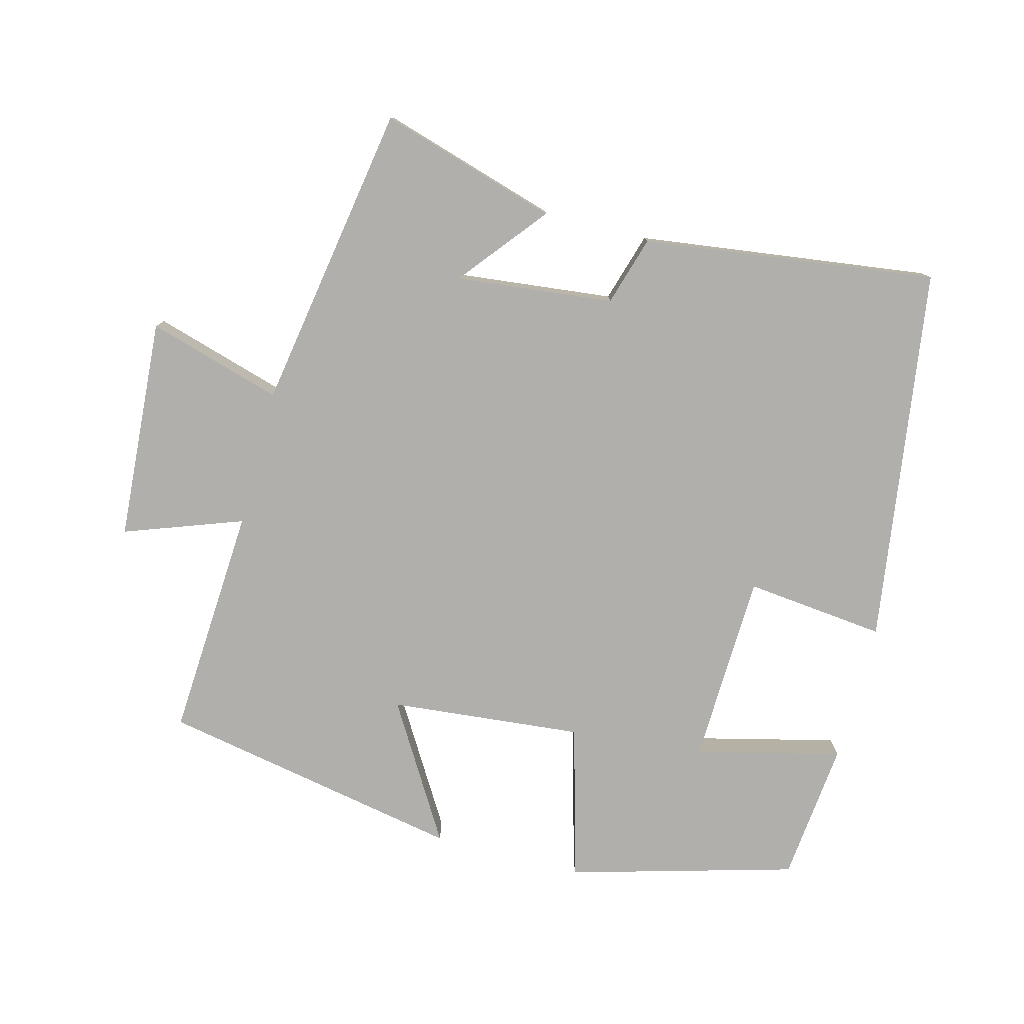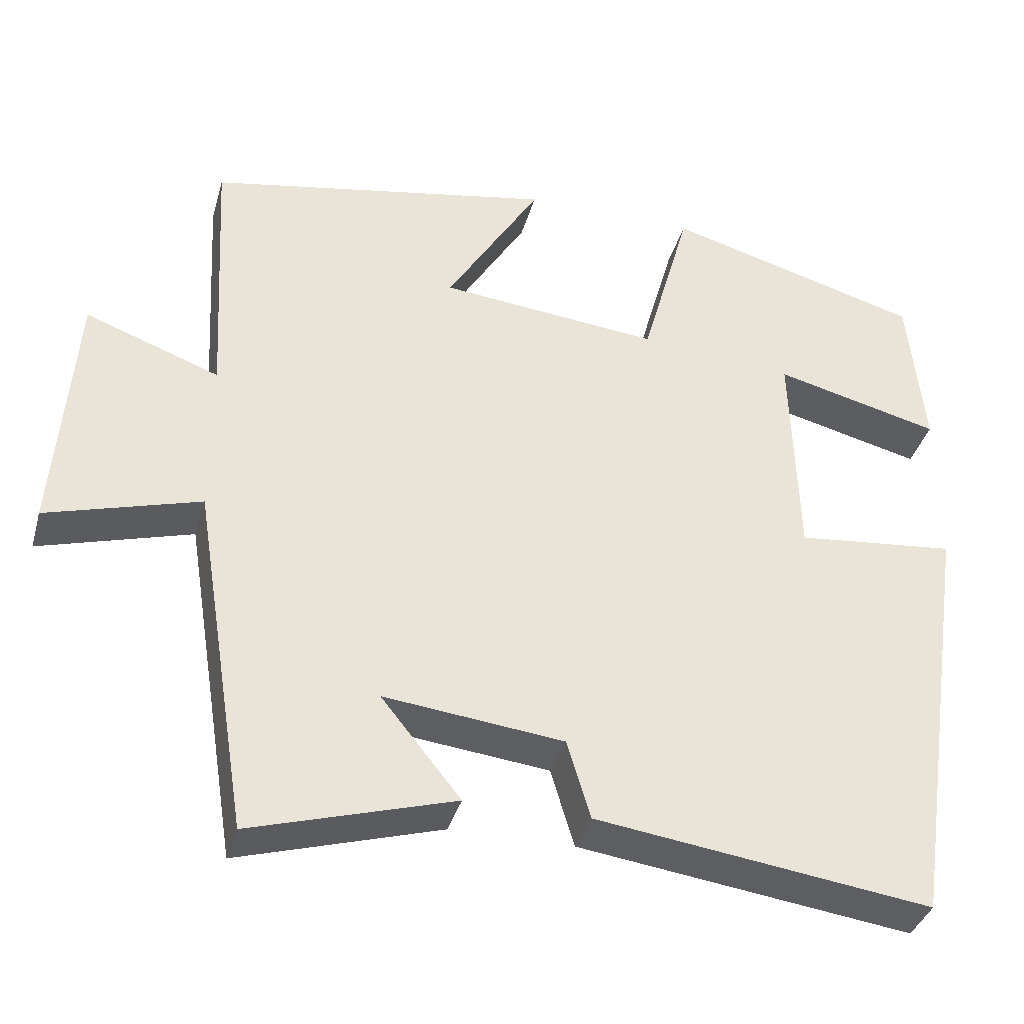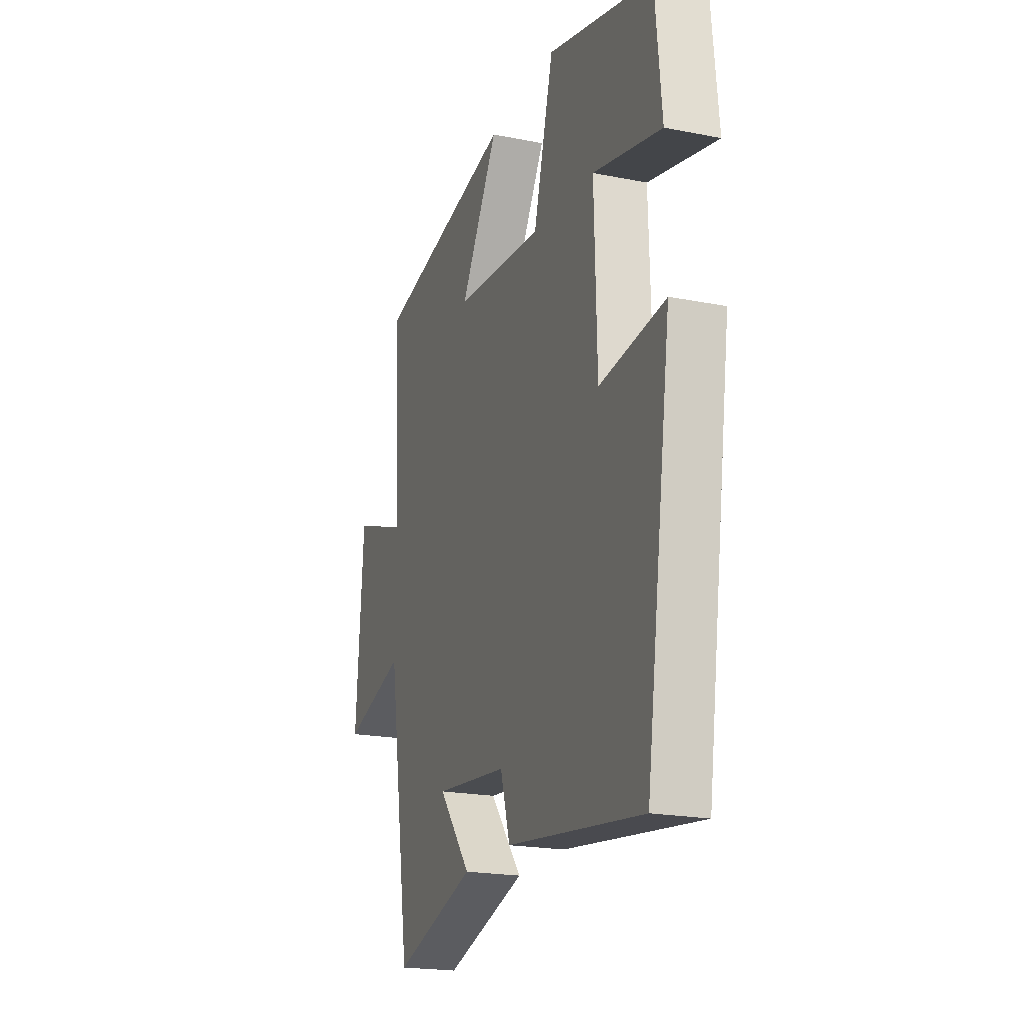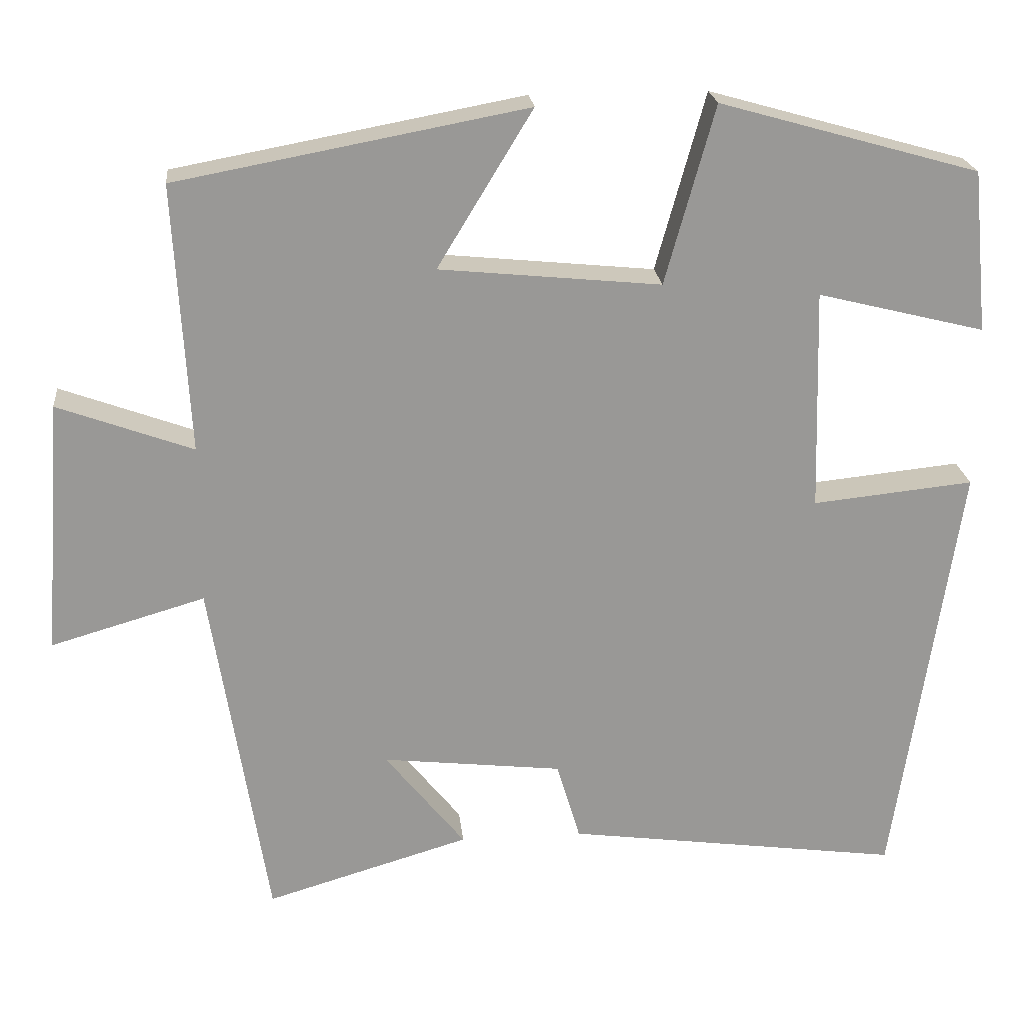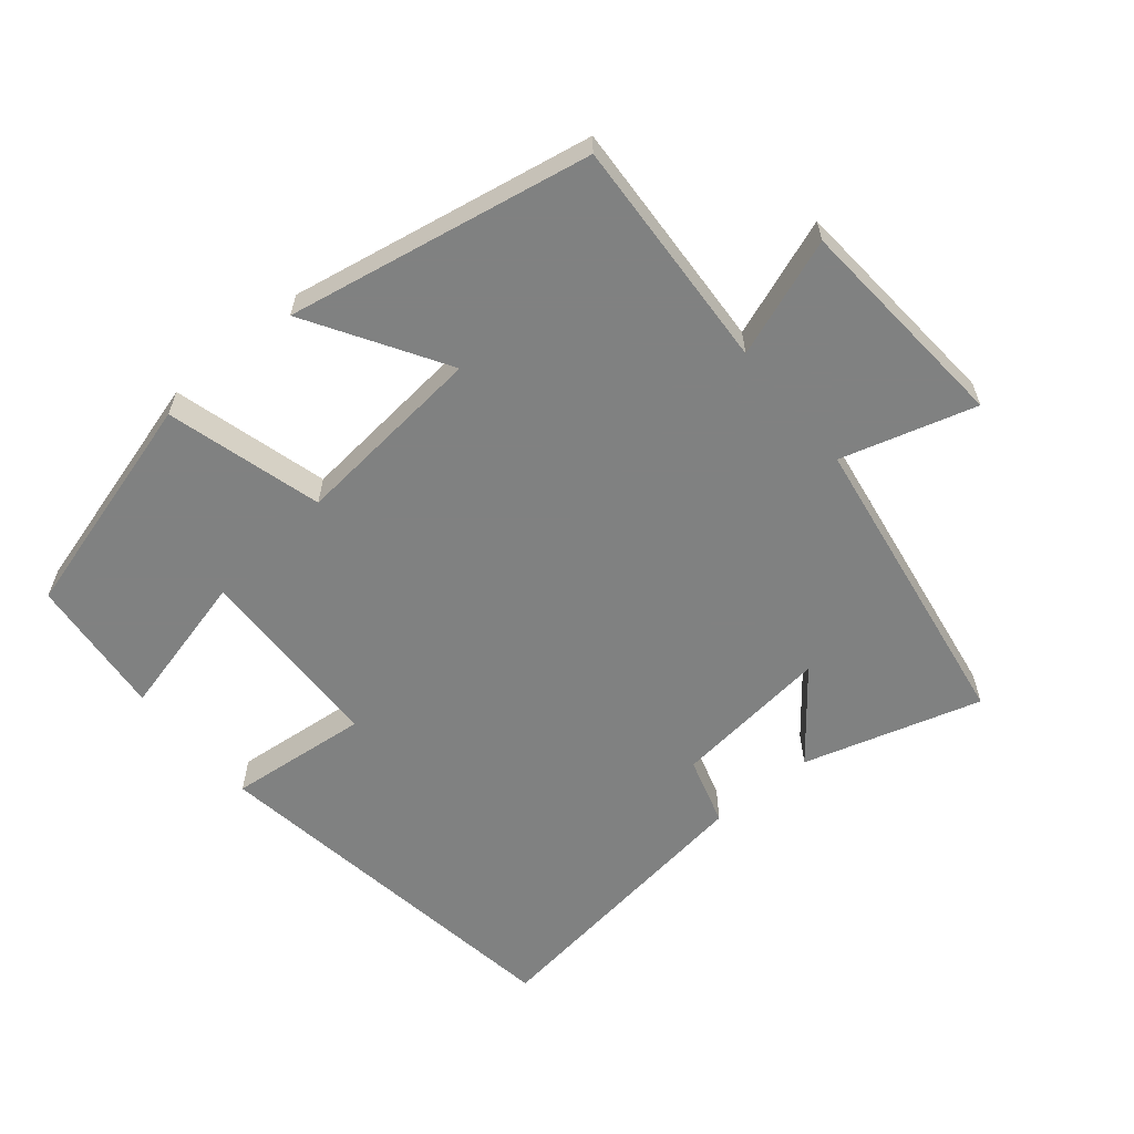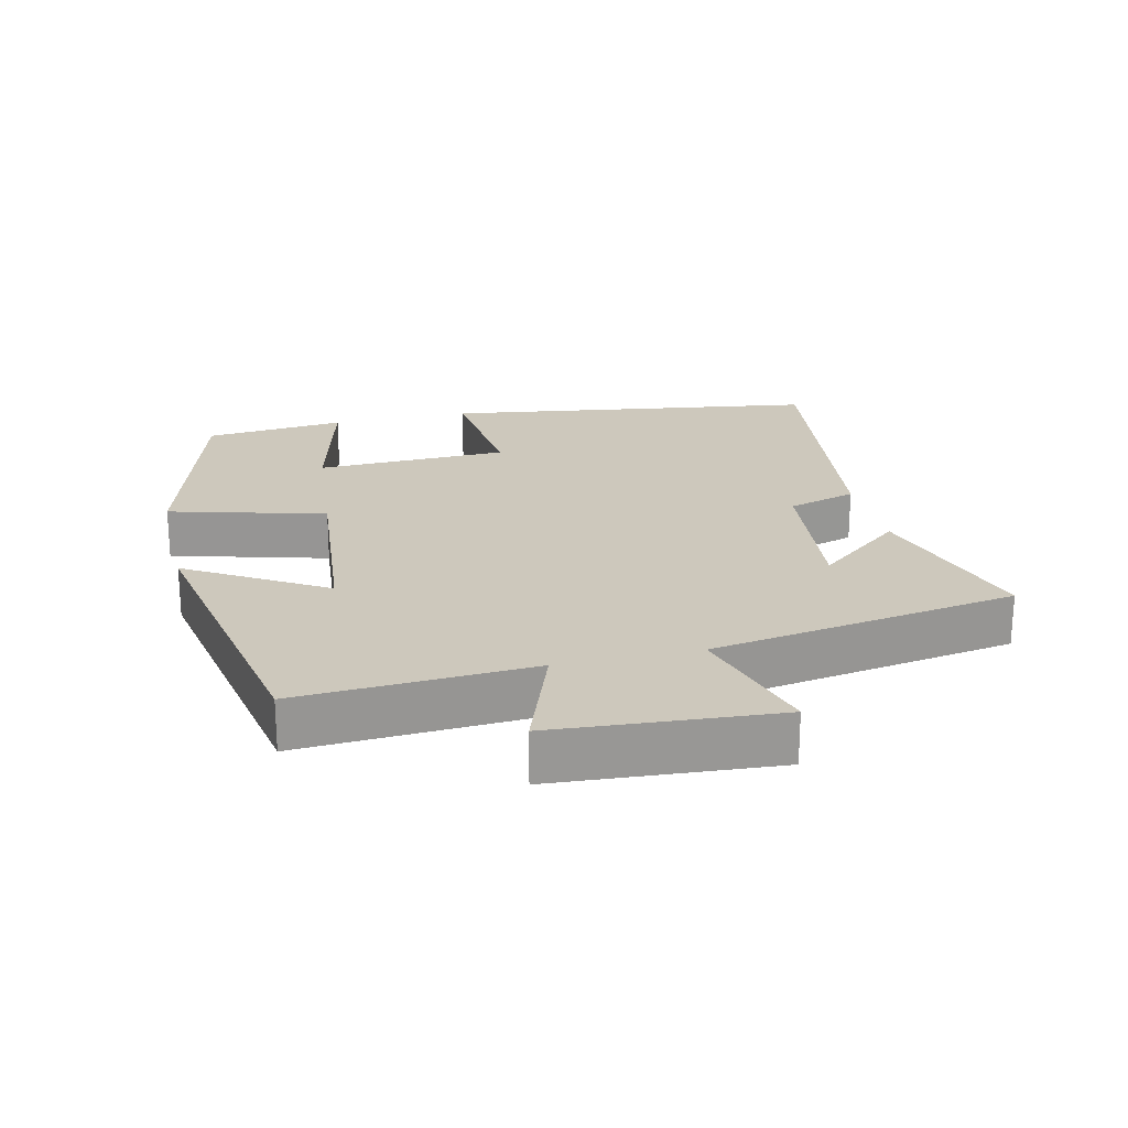
<metadata>
{"format":"obj","ext":"obj","renderer":"f3d","projection":"perspective","resolution":1024,"background":"white","views":[{"elev":-78.3,"azim":165.1,"up":"+Y"},{"elev":-37.1,"azim":164.7,"up":"+Z"},{"elev":-20.7,"azim":-109.7,"up":"+Z"},{"elev":21.8,"azim":174.2,"up":"+Z"},{"elev":-60.3,"azim":39.7,"up":"+Y"},{"elev":22.2,"azim":76.7,"up":"+Y"}]}
</metadata>
<code>
v 0.519 0.07 0.417
v 0.5 0.07 0.076
v 0.672 0.07 0.139
v 0.696 0.07 -0.185
v 0.5 0.07 -0.128
v 0.428 0.07 -0.577
v 0.168 0.07 -0.5
v 0.27 0.07 -0.373
v 0.04 0.07 -0.399
v 0.01 0.07 -0.5
v -0.418 0.07 -0.558
v -0.5 0.07 -0.007
v -0.295 0.07 -0.028
v -0.287 0.07 0.254
v -0.5 0.07 0.201
v -0.48 0.07 0.407
v -0.15 0.07 0.5
v -0.087 0.07 0.273
v 0.195 0.07 0.301
v 0.074 0.07 0.5
v 0.519 0 0.417
v 0.5 0 0.076
v 0.672 0 0.139
v 0.696 0 -0.185
v 0.5 0 -0.128
v 0.428 0 -0.577
v 0.168 0 -0.5
v 0.27 0 -0.373
v 0.04 0 -0.399
v 0.01 0 -0.5
v -0.418 0 -0.558
v -0.5 0 -0.007
v -0.295 0 -0.028
v -0.287 0 0.254
v -0.5 0 0.201
v -0.48 0 0.407
v -0.15 0 0.5
v -0.087 0 0.273
v 0.195 0 0.301
v 0.074 0 0.5
f 19 20 1 2
f 18 19 2
f 16 17 18
f 14 15 16
f 14 16 18
f 13 14 18 2
f 11 12 13
f 10 11 13
f 9 10 13
f 8 9 13 2
f 5 6 7 8
f 2 3 4 5
f 2 5 8
f 22 21 40 39
f 22 39 38
f 38 37 36
f 36 35 34
f 38 36 34
f 22 38 34 33
f 33 32 31
f 33 31 30
f 33 30 29
f 22 33 29 28
f 28 27 26 25
f 25 24 23 22
f 28 25 22
f 1 21 22 2
f 2 22 23 3
f 3 23 24 4
f 4 24 25 5
f 5 25 26 6
f 6 26 27 7
f 7 27 28 8
f 8 28 29 9
f 9 29 30 10
f 10 30 31 11
f 11 31 32 12
f 12 32 33 13
f 13 33 34 14
f 14 34 35 15
f 15 35 36 16
f 16 36 37 17
f 17 37 38 18
f 18 38 39 19
f 19 39 40 20
f 20 40 21 1

</code>
